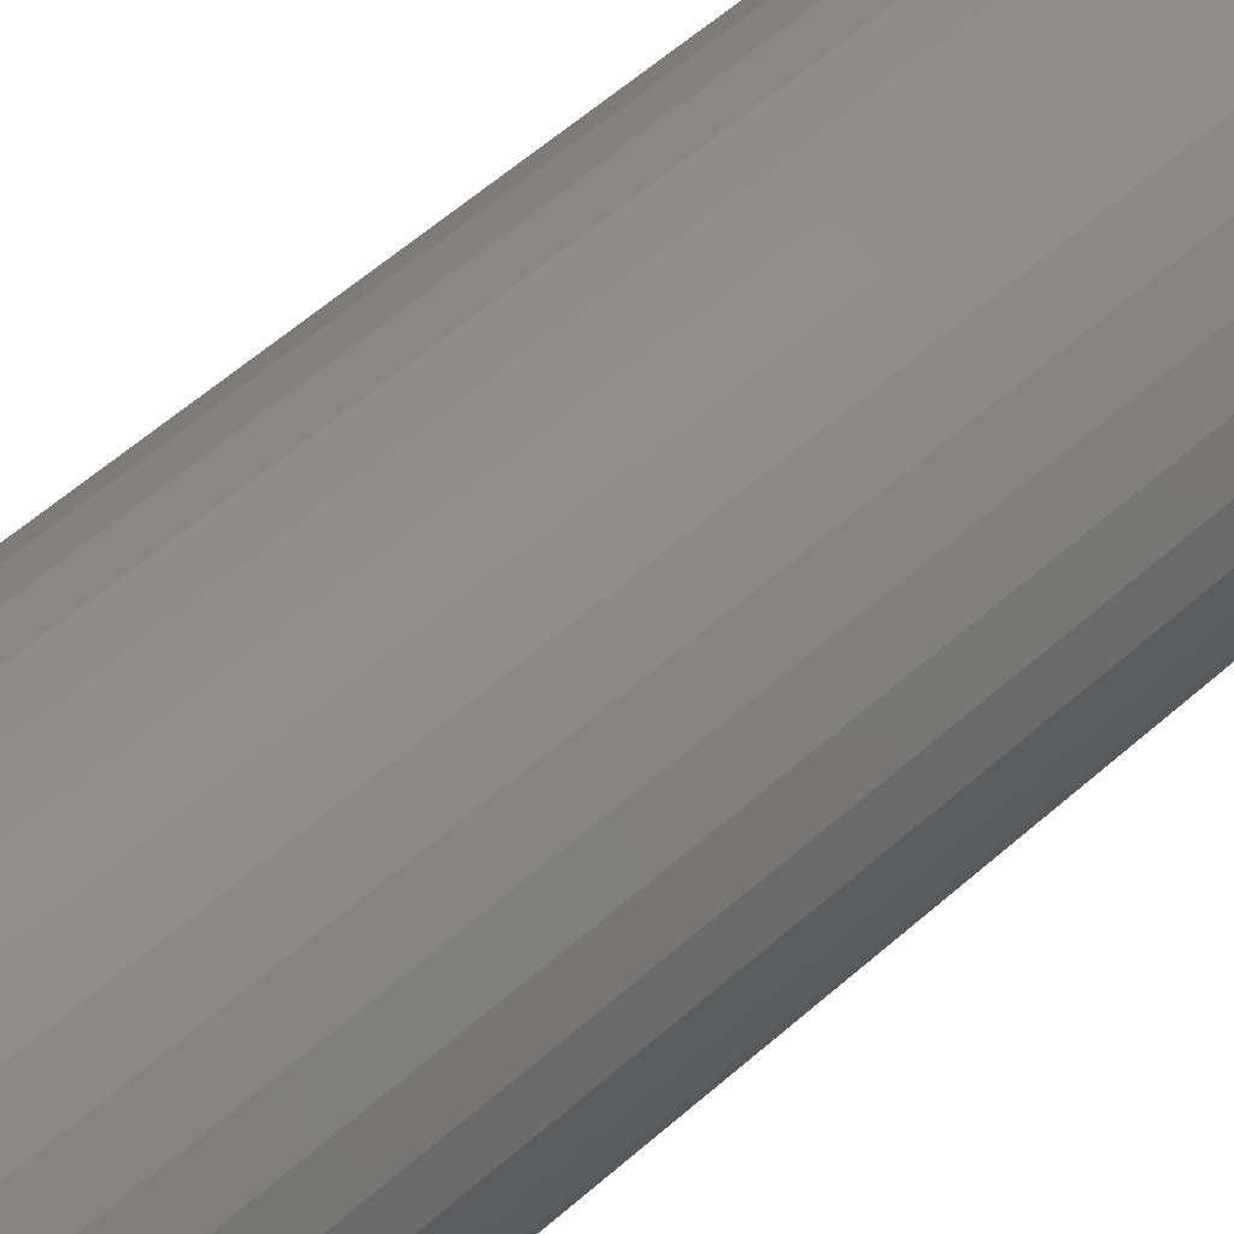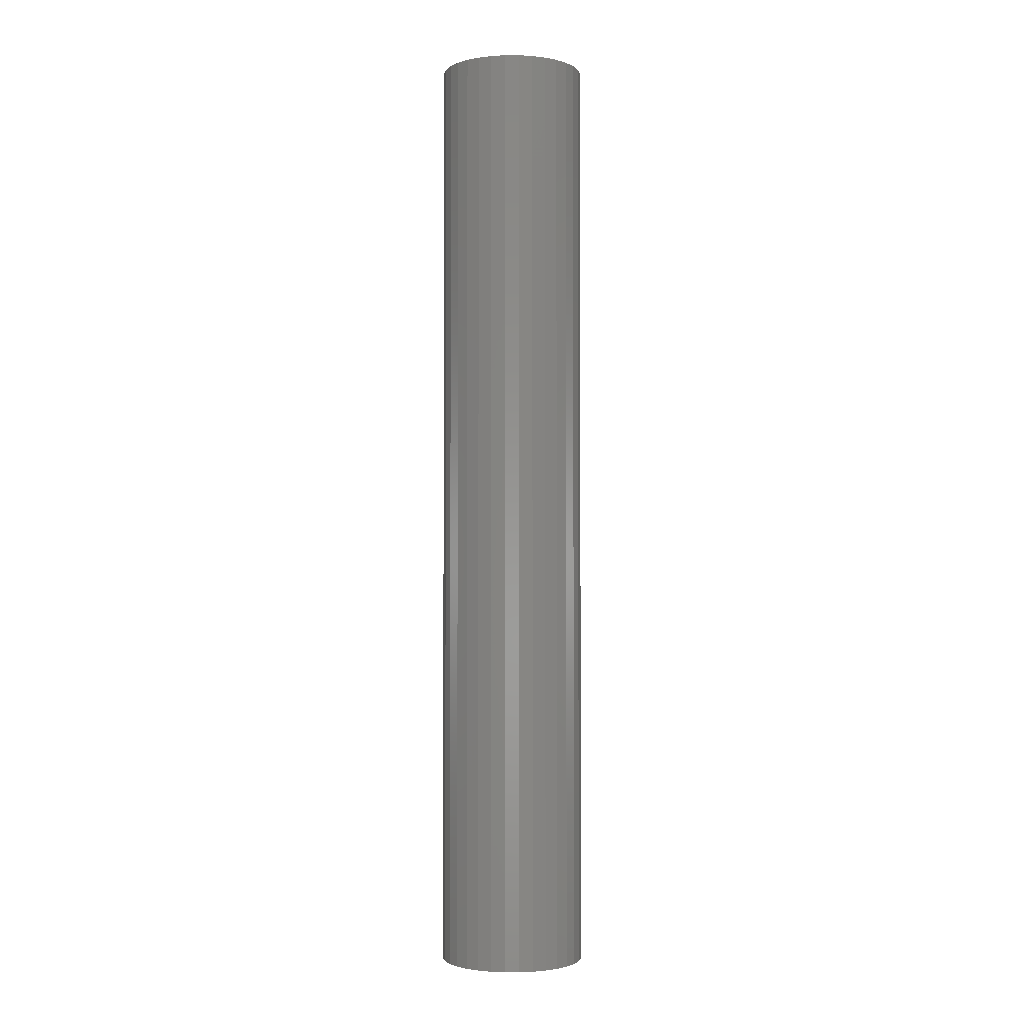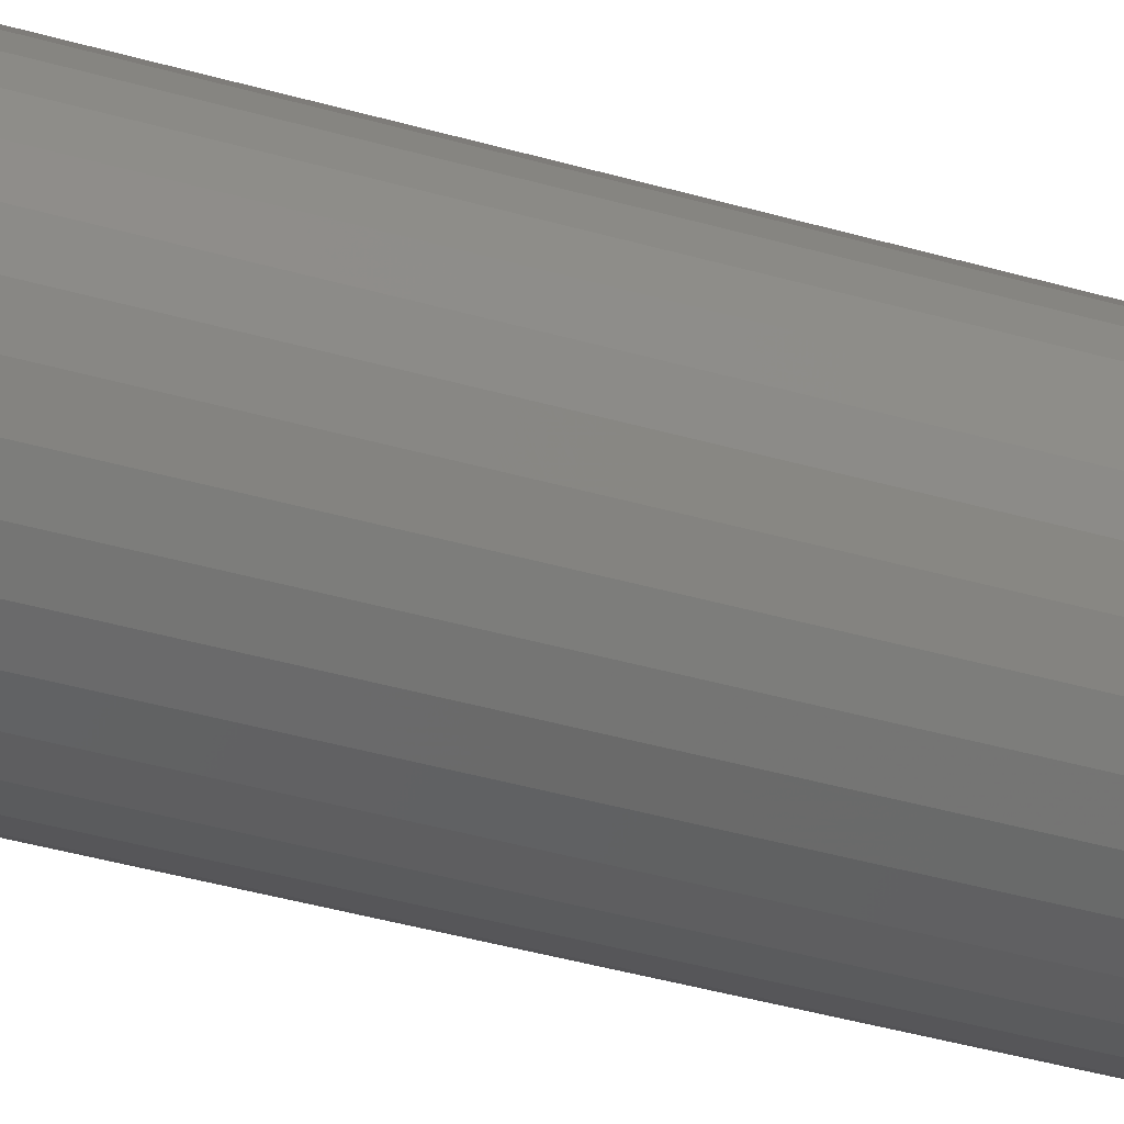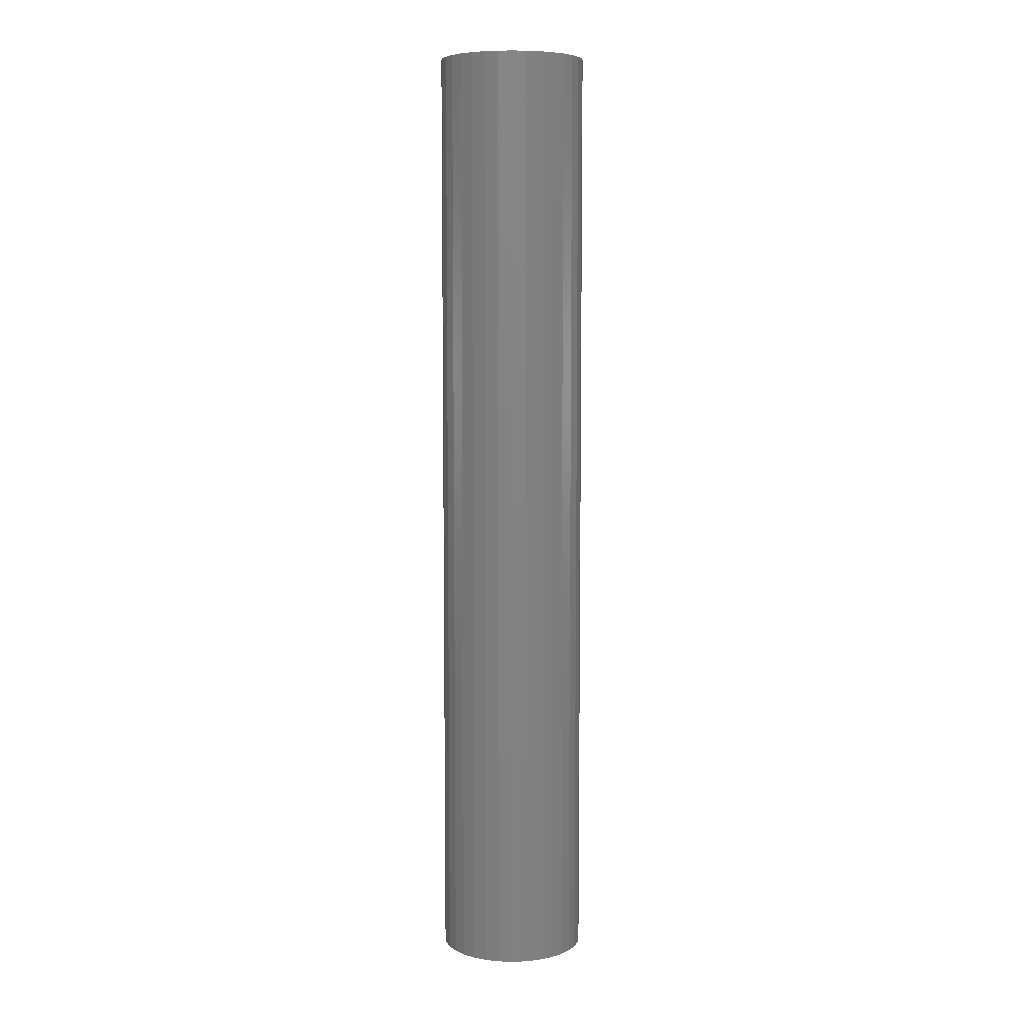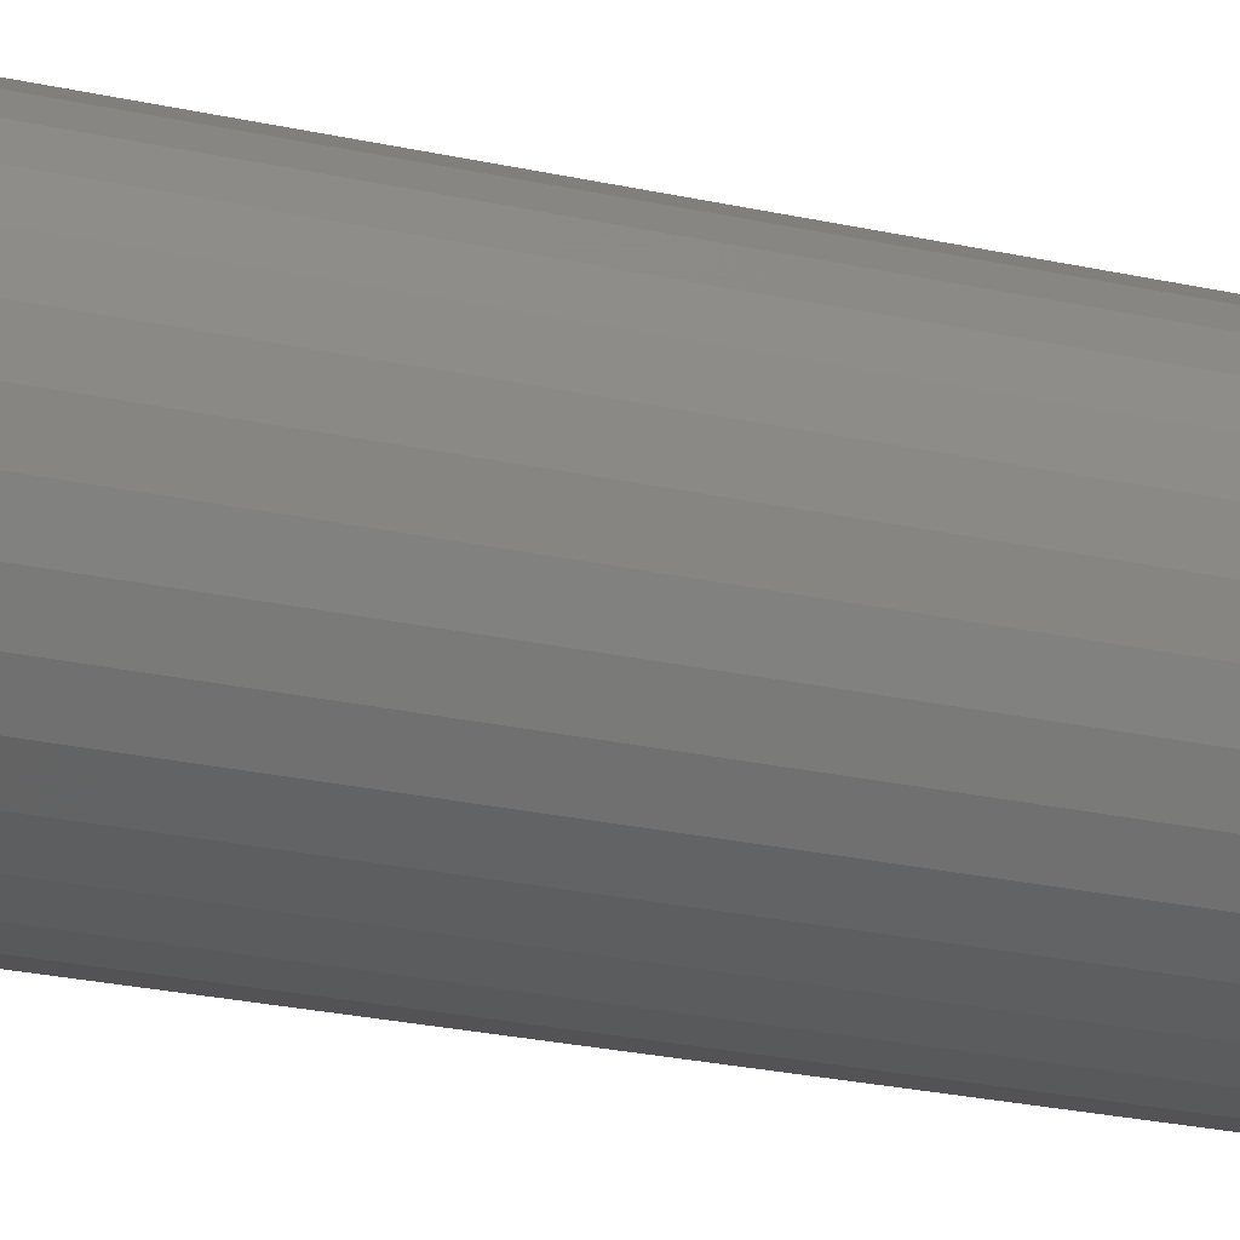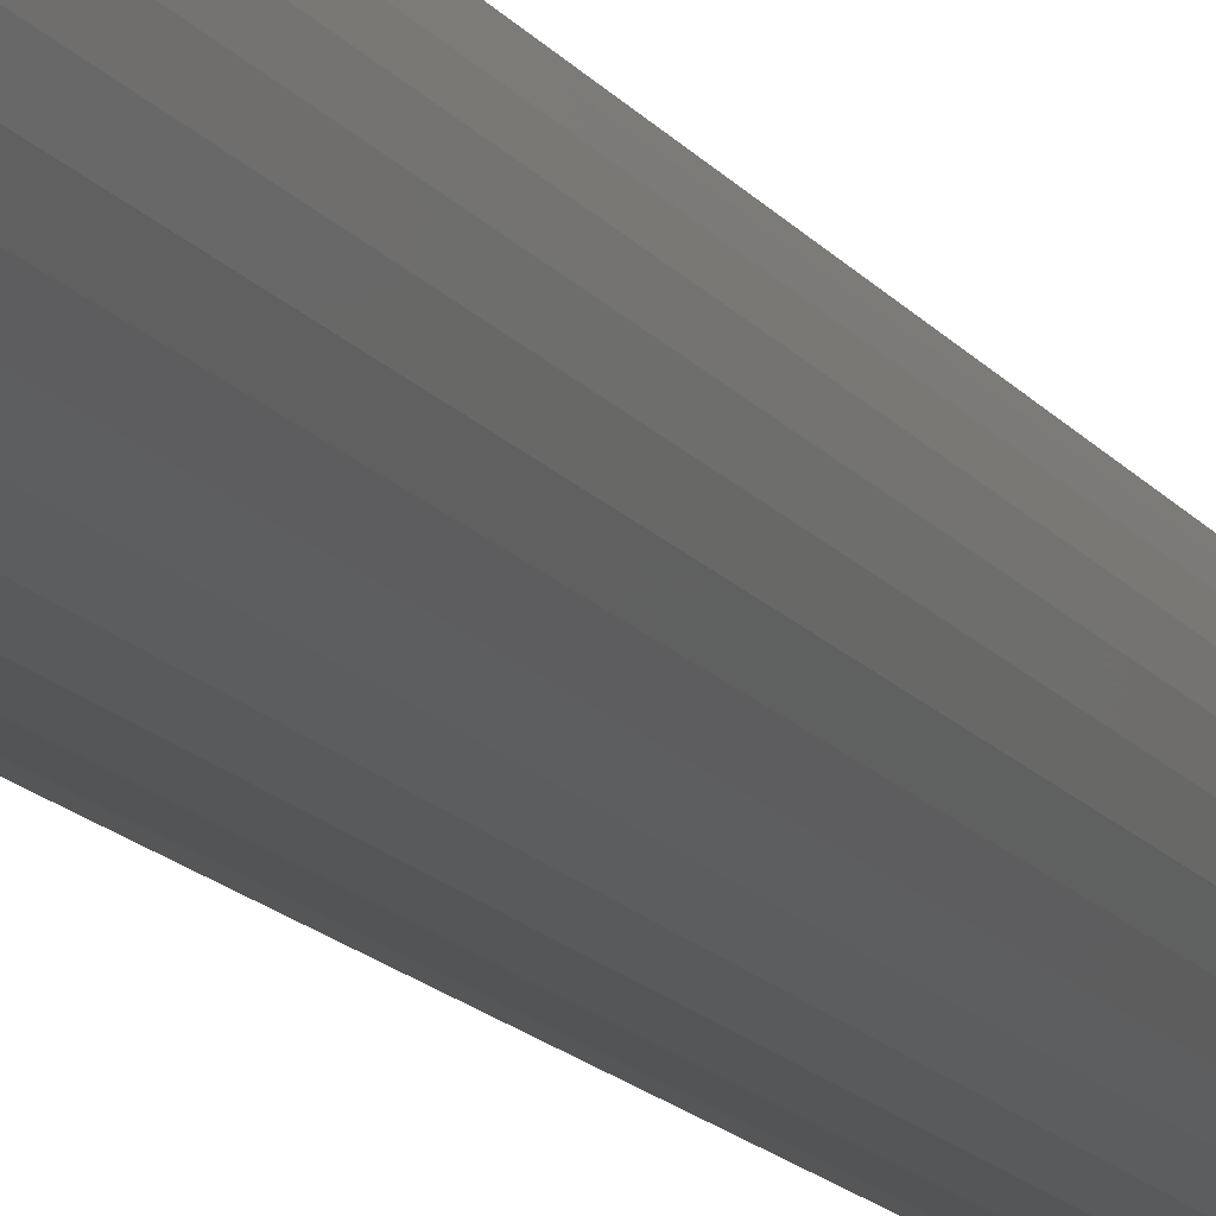
<metadata>
{"format":"stl","ext":"stl","renderer":"f3d","projection":"perspective","resolution":1024,"background":"white","views":[{"elev":40.8,"azim":40.1,"up":"+Y"},{"elev":-2.1,"azim":-118.0,"up":"+Z"},{"elev":-30.7,"azim":65.7,"up":"+Y"},{"elev":6.9,"azim":-135.3,"up":"+Z"},{"elev":-15.8,"azim":60.6,"up":"+Y"},{"elev":-13.0,"azim":-159.5,"up":"+Y"}]}
</metadata>
<code>
# stl→obj: 128 verts, 252 faces
v -0.00148 0.05041 0.75
v -0.00148 0.05822 0.75
v -0.01284 0.0571 0.75
v -0.02376 0.05379 0.75
v -0.01132 0.04944 0.75
v -0.03383 0.04841 0.75
v -0.02077 0.04657 0.75
v -0.04265 0.04117 0.75
v -0.02949 0.04192 0.75
v -0.03713 0.03565 0.75
v -0.04989 0.03235 0.75
v -0.0434 0.02801 0.75
v -0.05527 0.02228 0.75
v -0.04805 0.01929 0.75
v -0.05859 0.01136 0.75
v -0.05092 0.009835 0.75
v -0.04805 -0.01929 0.75
v -0.05092 -0.009835 0.75
v -0.05859 -0.01136 0.75
v -0.05527 -0.02228 0.75
v -0.0434 -0.02801 0.75
v -0.04989 -0.03235 0.75
v -0.03713 -0.03565 0.75
v -0.04265 -0.04117 0.75
v -0.02949 -0.04192 0.75
v -0.03383 -0.04841 0.75
v -0.02077 -0.04657 0.75
v -0.01132 -0.04944 0.75
v -0.02376 -0.05379 0.75
v -0.00148 -0.05041 0.75
v -0.01284 -0.0571 0.75
v -0.00148 -0.05822 0.75
v 0.009879 0.0571 0.75
v 0.0208 0.05379 0.75
v 0.008354 0.04944 0.75
v 0.03087 0.04841 0.75
v 0.01781 0.04657 0.75
v 0.02653 0.04192 0.75
v 0.03969 0.04117 0.75
v 0.03417 0.03565 0.75
v 0.04693 0.03235 0.75
v 0.04044 0.02801 0.75
v 0.05231 0.02228 0.75
v 0.04509 0.01929 0.75
v 0.05562 0.01136 0.75
v 0.04796 0.009835 0.75
v 0.04893 2.403e-17 0.75
v 0.05562 -0.01136 0.75
v 0.04796 -0.009835 0.75
v 0.04509 -0.01929 0.75
v 0.05231 -0.02228 0.75
v 0.04044 -0.02801 0.75
v 0.04693 -0.03235 0.75
v 0.03417 -0.03565 0.75
v 0.03969 -0.04117 0.75
v 0.02653 -0.04192 0.75
v 0.01781 -0.04657 0.75
v 0.03087 -0.04841 0.75
v 0.008354 -0.04944 0.75
v 0.0208 -0.05379 0.75
v 0.009879 -0.0571 0.75
v 0.05674 0 0.75
v -0.0597 7.13e-18 0.75
v -0.05189 -1.621e-17 0.75
v -0.00148 -0.05041 0.007812
v 0.008354 -0.04944 0.007812
v 0.01781 -0.04657 0.007812
v 0.02653 -0.04192 0.007812
v 0.03417 -0.03565 0.007812
v 0.04044 -0.02801 0.007812
v 0.04509 -0.01929 0.007812
v 0.04796 -0.009835 0.007812
v 0.04893 -5.712e-17 0.007812
v -0.01132 -0.04944 0.007812
v -0.02077 -0.04657 0.007812
v -0.02949 -0.04192 0.007812
v -0.03713 -0.03565 0.007812
v -0.0434 -0.02801 0.007812
v -0.04805 -0.01929 0.007812
v -0.05092 -0.009835 0.007812
v -0.05189 2.856e-17 0.007812
v -0.00148 0.05041 0.007812
v -0.01132 0.04944 0.007812
v -0.02077 0.04657 0.007812
v -0.02949 0.04192 0.007812
v -0.03713 0.03565 0.007812
v -0.0434 0.02801 0.007812
v -0.04805 0.01929 0.007812
v -0.05092 0.009835 0.007812
v 0.008354 0.04944 0.007812
v 0.01781 0.04657 0.007812
v 0.02653 0.04192 0.007812
v 0.03417 0.03565 0.007812
v 0.04044 0.02801 0.007812
v 0.04509 0.01929 0.007812
v 0.04796 0.009835 0.007812
v -0.00148 0.05822 0
v 0.009879 0.0571 0
v -0.01284 0.0571 0
v -0.02376 0.05379 0
v 0.0208 0.05379 0
v -0.03383 0.04841 0
v 0.03087 0.04841 0
v -0.04265 0.04117 0
v 0.03969 0.04117 0
v -0.04989 0.03235 0
v 0.04693 0.03235 0
v -0.05527 0.02228 0
v 0.05231 0.02228 0
v 0.04693 -0.03235 0
v -0.04989 -0.03235 0
v 0.05231 -0.02228 0
v -0.04265 -0.04117 0
v 0.03969 -0.04117 0
v -0.03383 -0.04841 0
v 0.03087 -0.04841 0
v -0.02376 -0.05379 0
v 0.0208 -0.05379 0
v -0.01284 -0.0571 0
v 0.009879 -0.0571 0
v -0.00148 -0.05822 0
v -0.05527 -0.02228 0
v -0.05859 -0.01136 0
v 0.05562 -0.01136 0
v -0.0597 7.13e-18 0
v 0.05674 0 0
v -0.05859 0.01136 0
v 0.05562 0.01136 0
f 1 2 3
f 1 3 4
f 5 1 4
f 4 6 5
f 7 5 6
f 6 8 7
f 7 8 9
f 10 9 8
f 8 11 10
f 12 10 11
f 11 13 12
f 12 13 14
f 14 13 15
f 14 15 16
f 17 18 19
f 19 20 17
f 21 17 20
f 20 22 21
f 21 22 23
f 23 22 24
f 23 24 25
f 25 24 26
f 27 25 26
f 27 26 28
f 28 26 29
f 30 28 29
f 30 29 31
f 30 31 32
f 33 2 1
f 1 34 33
f 34 1 35
f 34 35 36
f 36 35 37
f 36 37 38
f 36 38 39
f 39 38 40
f 39 40 41
f 41 40 42
f 41 42 43
f 42 44 43
f 45 43 44
f 44 46 45
f 47 45 46
f 48 49 50
f 48 50 51
f 51 50 52
f 51 52 53
f 52 54 53
f 55 53 54
f 55 54 56
f 55 56 57
f 55 57 58
f 57 59 58
f 60 58 59
f 60 59 30
f 61 60 30
f 30 32 61
f 62 45 47
f 62 47 49
f 62 49 48
f 63 19 18
f 63 18 64
f 63 64 16
f 63 16 15
f 65 59 66
f 66 59 57
f 66 57 67
f 67 57 56
f 67 56 68
f 68 56 54
f 68 54 69
f 69 54 52
f 69 52 70
f 70 52 50
f 70 50 71
f 71 50 49
f 71 49 72
f 72 49 47
f 72 47 73
f 59 65 30
f 30 65 74
f 30 74 28
f 28 74 75
f 28 75 27
f 27 75 76
f 27 76 25
f 25 76 77
f 25 77 23
f 23 77 78
f 23 78 21
f 21 78 79
f 21 79 17
f 17 79 80
f 17 80 18
f 18 80 81
f 18 81 64
f 82 5 83
f 83 5 7
f 83 7 84
f 84 7 9
f 84 9 85
f 85 9 10
f 85 10 86
f 86 10 12
f 86 12 87
f 87 12 14
f 87 14 88
f 88 14 16
f 88 16 89
f 89 16 64
f 89 64 81
f 5 82 1
f 1 82 90
f 1 90 35
f 35 90 91
f 35 91 37
f 37 91 92
f 37 92 38
f 38 92 93
f 38 93 40
f 40 93 94
f 40 94 42
f 42 94 95
f 42 95 44
f 44 95 96
f 44 96 46
f 46 96 73
f 46 73 47
f 82 83 84
f 90 82 84
f 90 84 91
f 91 84 85
f 91 85 92
f 92 85 86
f 92 86 93
f 93 86 87
f 93 87 94
f 94 87 88
f 94 88 95
f 95 88 89
f 95 89 96
f 72 79 71
f 71 79 78
f 71 78 70
f 70 78 77
f 70 77 69
f 69 77 76
f 69 76 68
f 68 76 75
f 68 75 67
f 67 75 74
f 67 74 65
f 67 65 66
f 96 89 73
f 73 89 81
f 73 81 72
f 72 81 80
f 72 80 79
f 97 98 99
f 100 99 98
f 101 100 98
f 102 100 101
f 103 102 101
f 104 102 103
f 105 104 103
f 106 104 105
f 107 106 105
f 108 106 107
f 109 108 107
f 110 111 112
f 113 111 110
f 114 113 110
f 115 113 114
f 116 115 114
f 117 115 116
f 118 117 116
f 119 117 118
f 120 119 118
f 121 119 120
f 111 122 112
f 112 122 123
f 112 123 124
f 124 123 125
f 124 125 126
f 126 125 127
f 126 127 128
f 128 127 108
f 128 108 109
f 126 62 124
f 124 62 48
f 124 48 112
f 112 48 51
f 112 51 110
f 110 51 53
f 110 53 114
f 114 53 55
f 114 55 116
f 116 55 58
f 116 58 118
f 118 58 60
f 118 60 120
f 120 60 61
f 120 61 121
f 121 61 32
f 121 32 119
f 119 32 31
f 119 31 117
f 117 31 29
f 117 29 115
f 115 29 26
f 115 26 113
f 113 26 24
f 113 24 111
f 111 24 22
f 111 22 122
f 122 22 20
f 122 20 123
f 123 20 19
f 123 19 125
f 125 19 63
f 125 63 127
f 127 63 15
f 127 15 108
f 108 15 13
f 108 13 106
f 106 13 11
f 106 11 104
f 104 11 8
f 104 8 102
f 102 8 6
f 102 6 100
f 100 6 4
f 100 4 99
f 99 4 3
f 99 3 97
f 97 3 2
f 97 2 98
f 98 2 33
f 98 33 101
f 101 33 34
f 101 34 103
f 103 34 36
f 103 36 105
f 105 36 39
f 105 39 107
f 107 39 41
f 107 41 109
f 109 41 43
f 109 43 128
f 128 43 45
f 128 45 126
f 126 45 62

</code>
